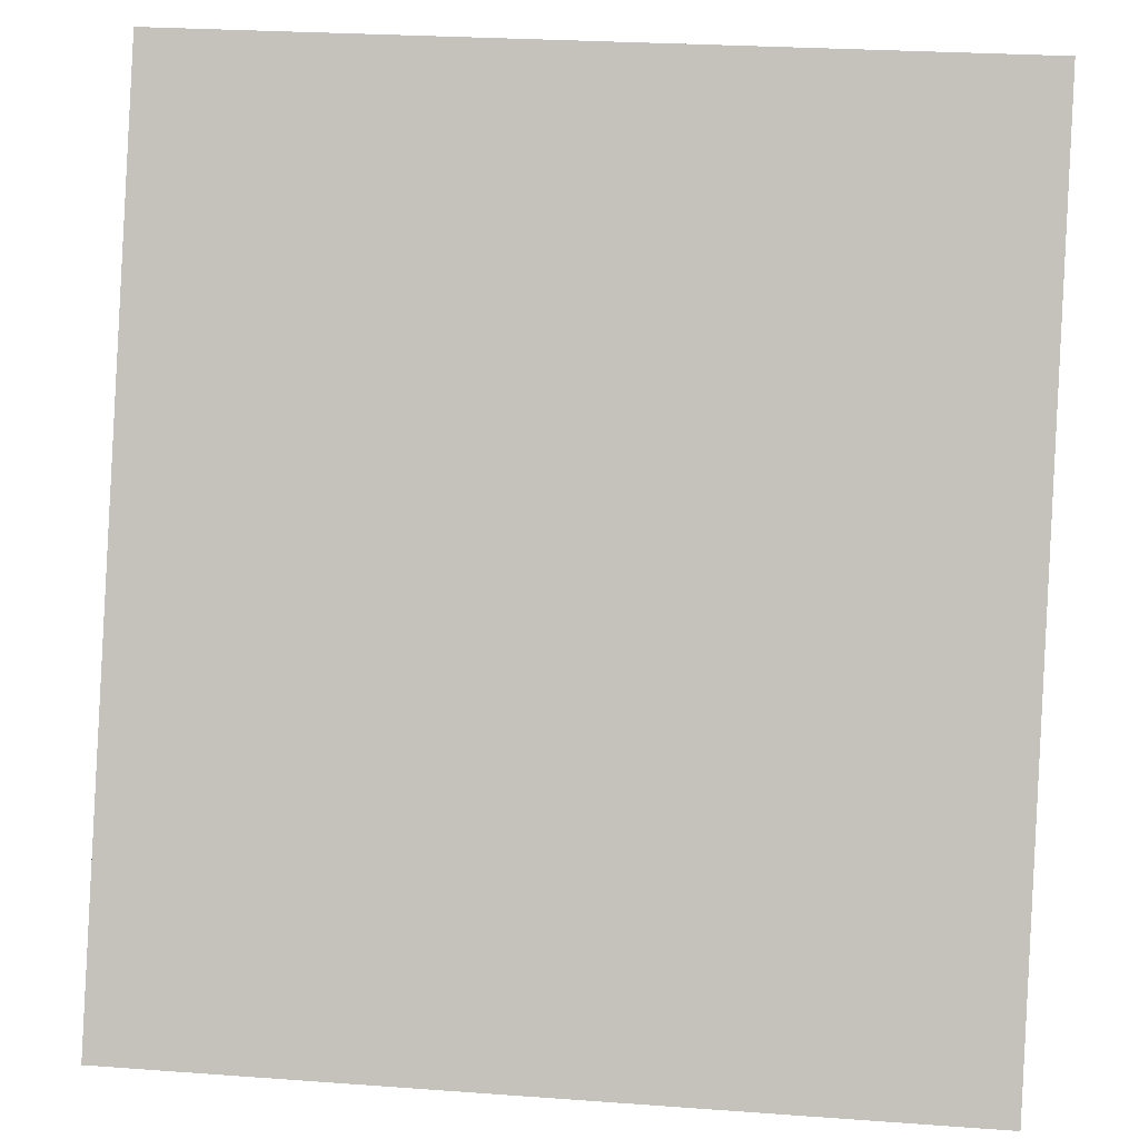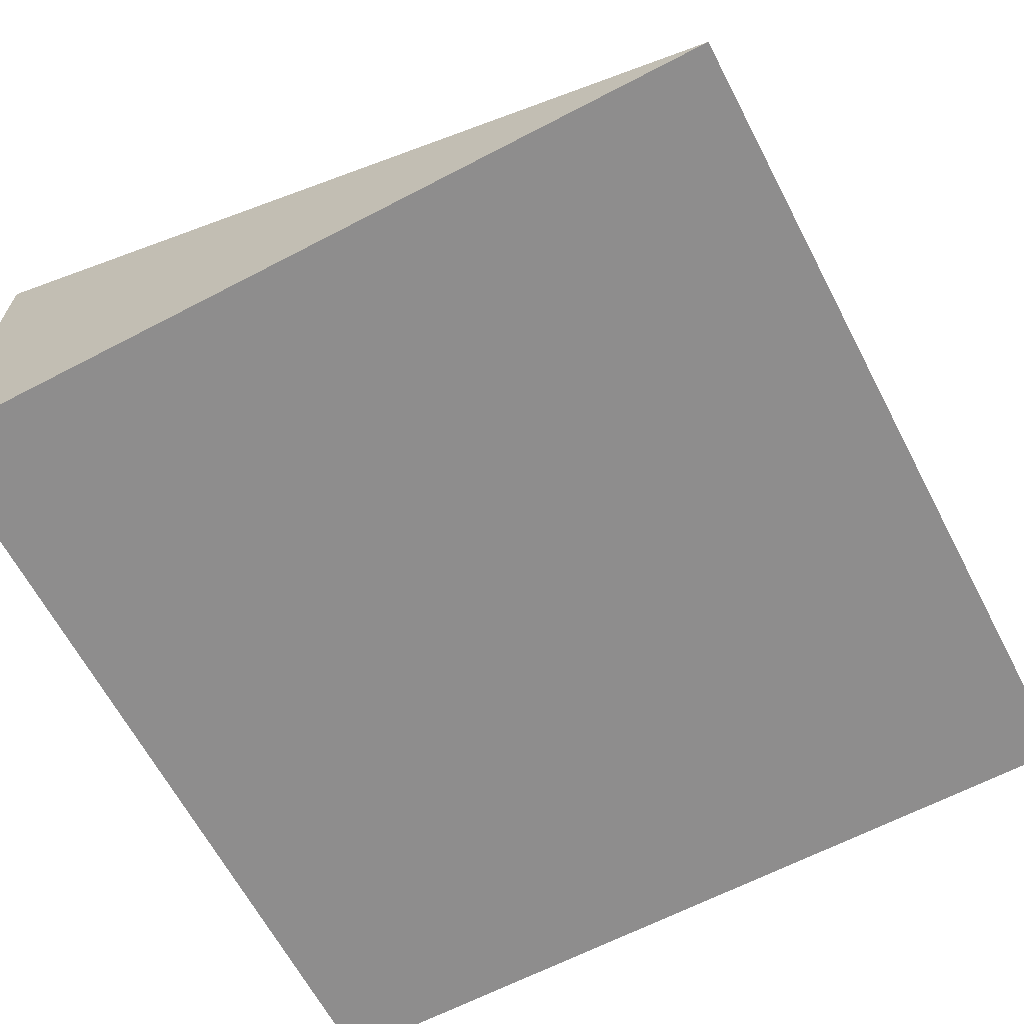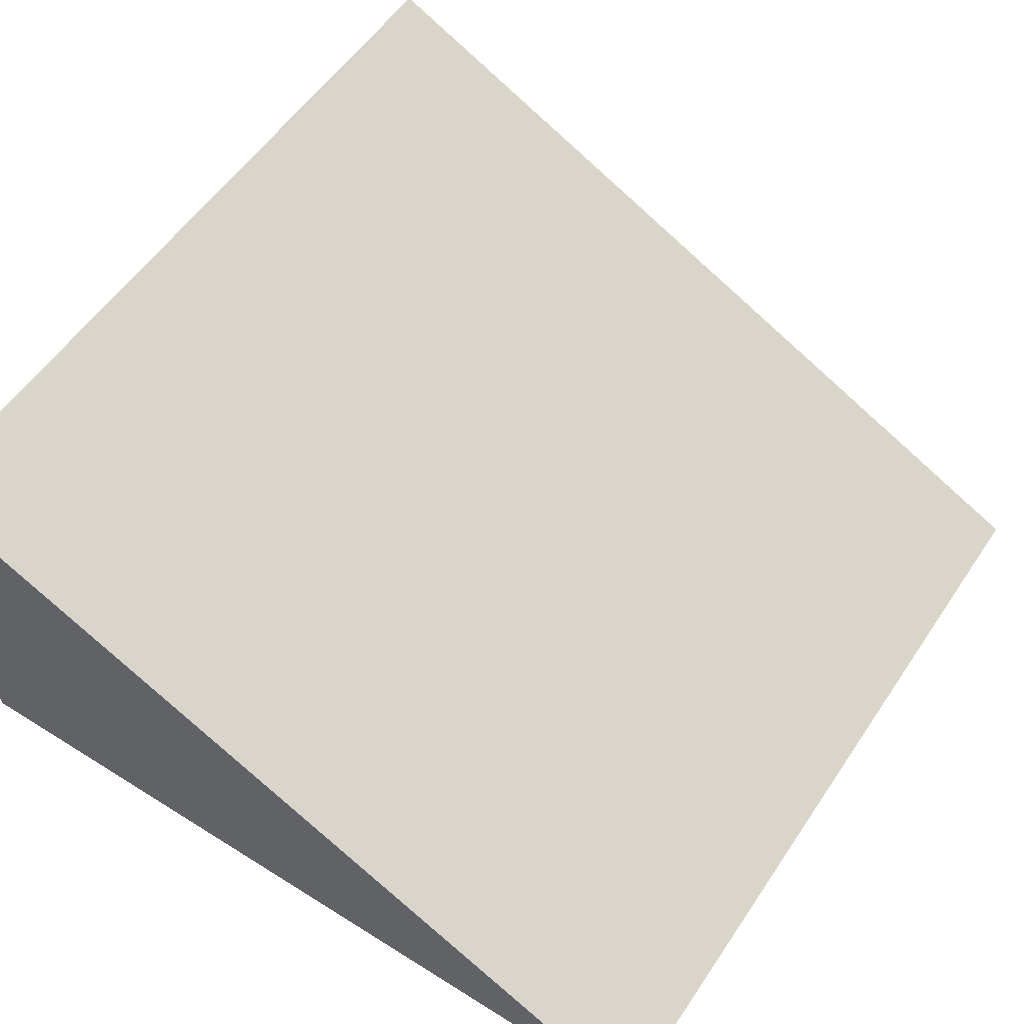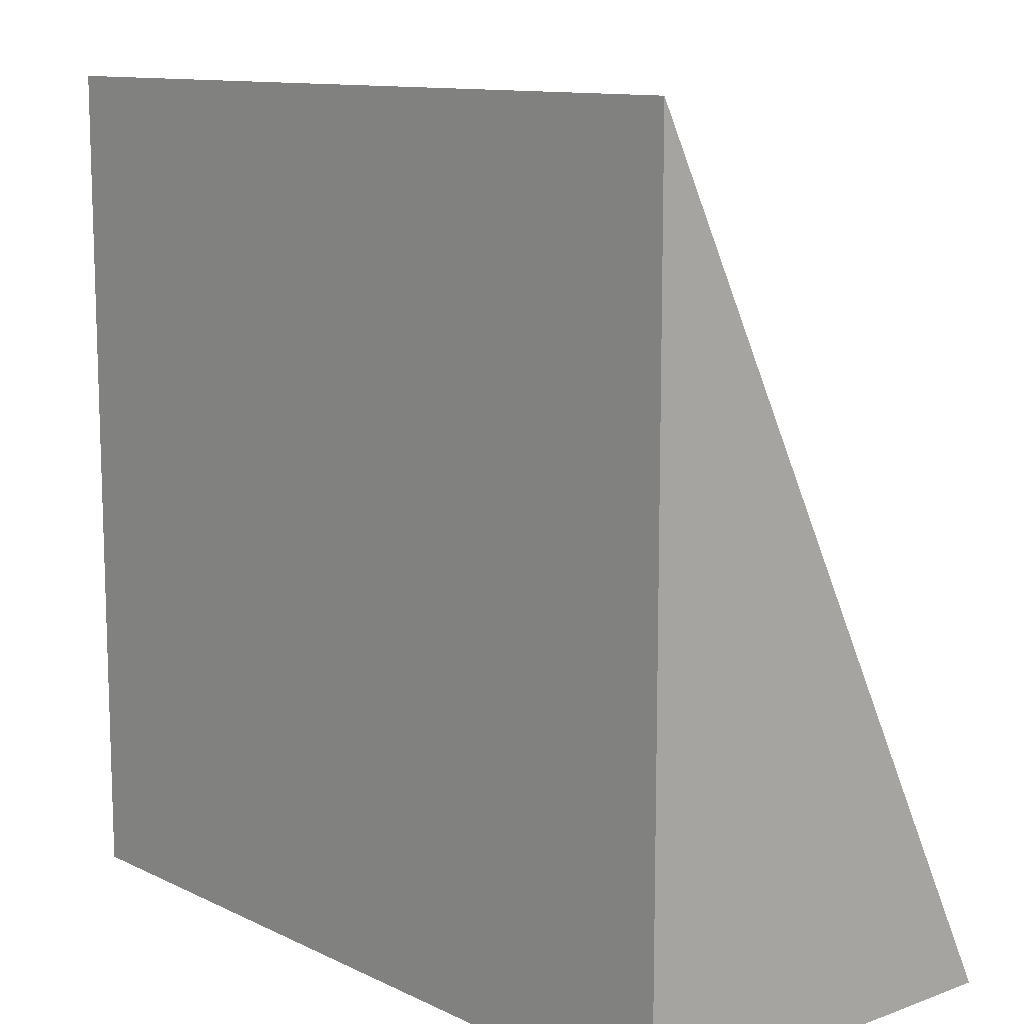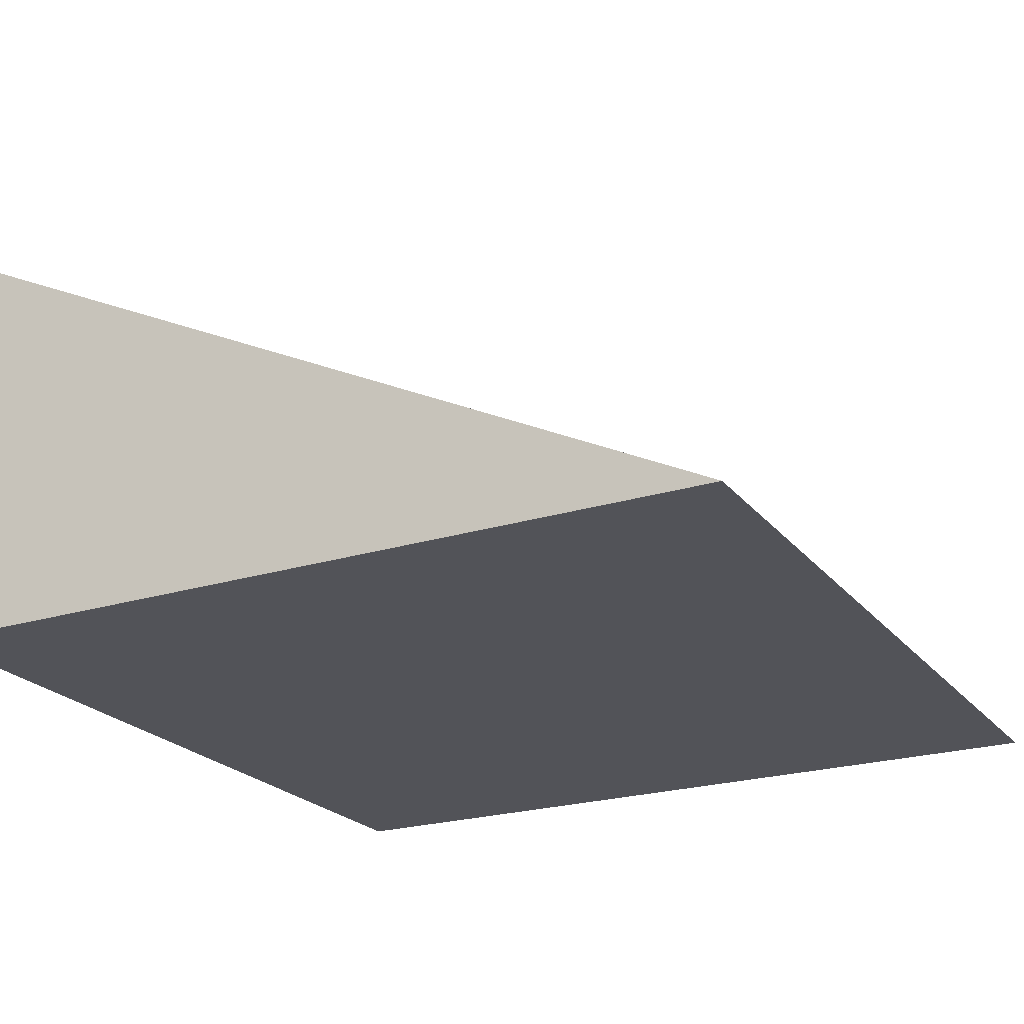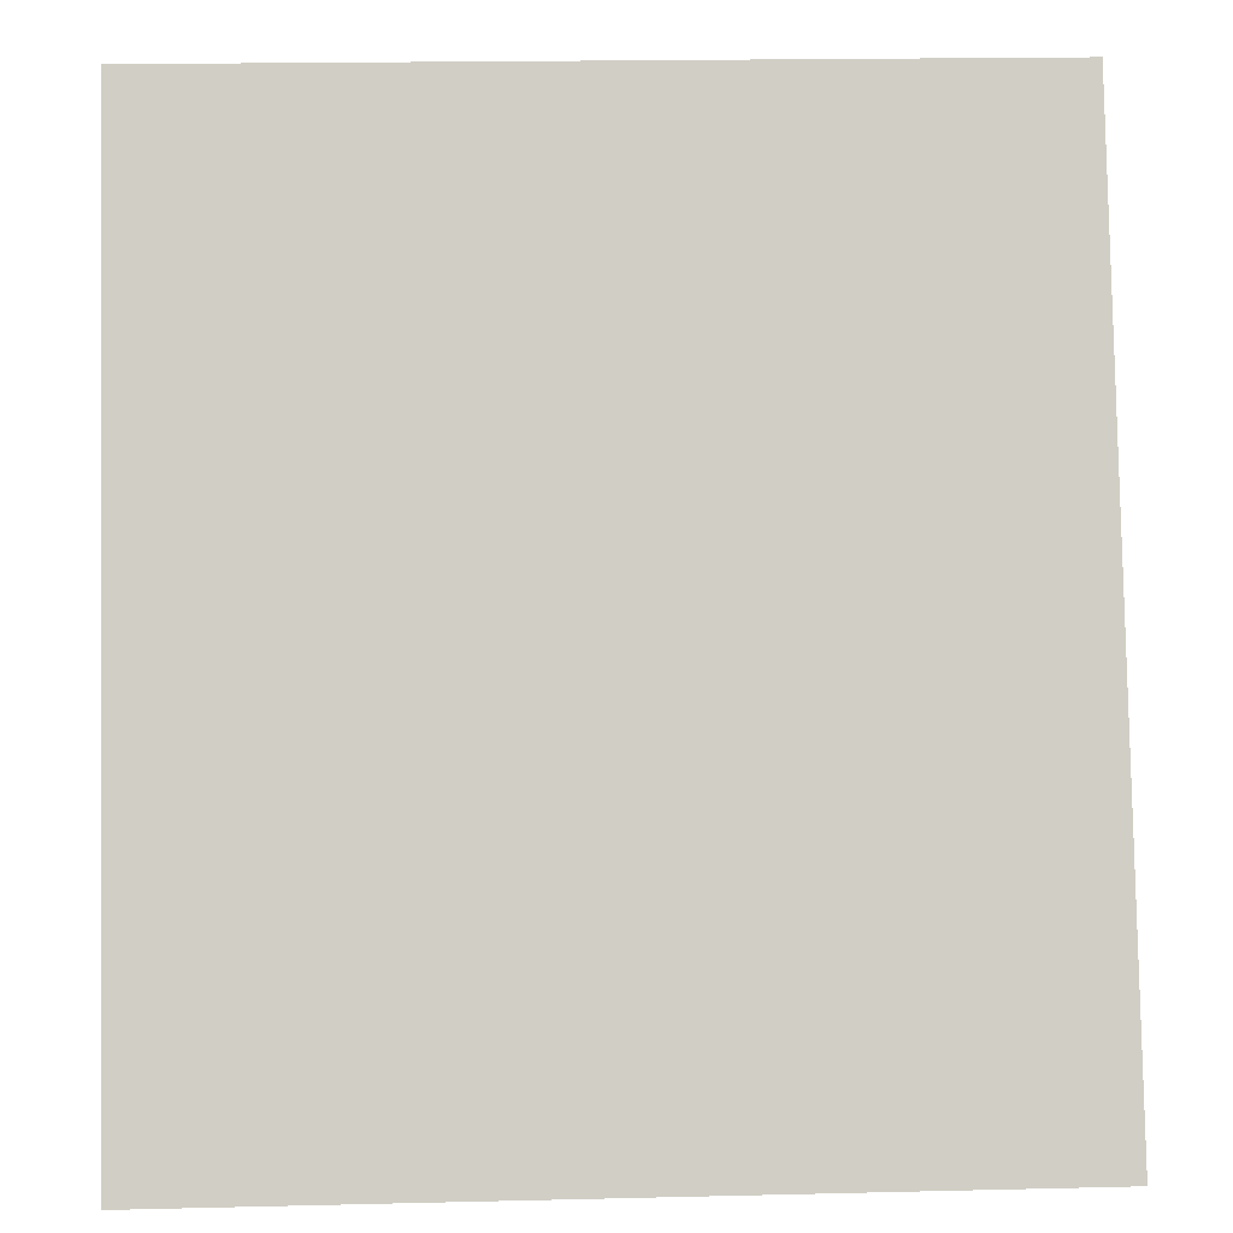
<metadata>
{"format":"obj","ext":"obj","renderer":"f3d","projection":"perspective","resolution":1024,"background":"white","views":[{"elev":26.5,"azim":-173.5,"up":"+Z"},{"elev":-64.7,"azim":-62.3,"up":"+Y"},{"elev":55.4,"azim":-56.6,"up":"+Y"},{"elev":11.4,"azim":48.9,"up":"+Z"},{"elev":-22.7,"azim":-61.9,"up":"+Y"},{"elev":19.8,"azim":177.5,"up":"+Z"}]}
</metadata>
<code>
v -0.5 -0.25 0.5
v -0.5 -0.25 -0.5
v -0.5 0.25 -0.5
v 0.5 -0.25 0.5
v 0.5 -0.25 -0.5
v 0.5 0.25 -0.5
f 1 3 2
f 3 5 2
f 5 6 4
f 5 1 2
f 3 4 6
f 3 6 5
f 5 4 1
f 3 1 4

</code>
